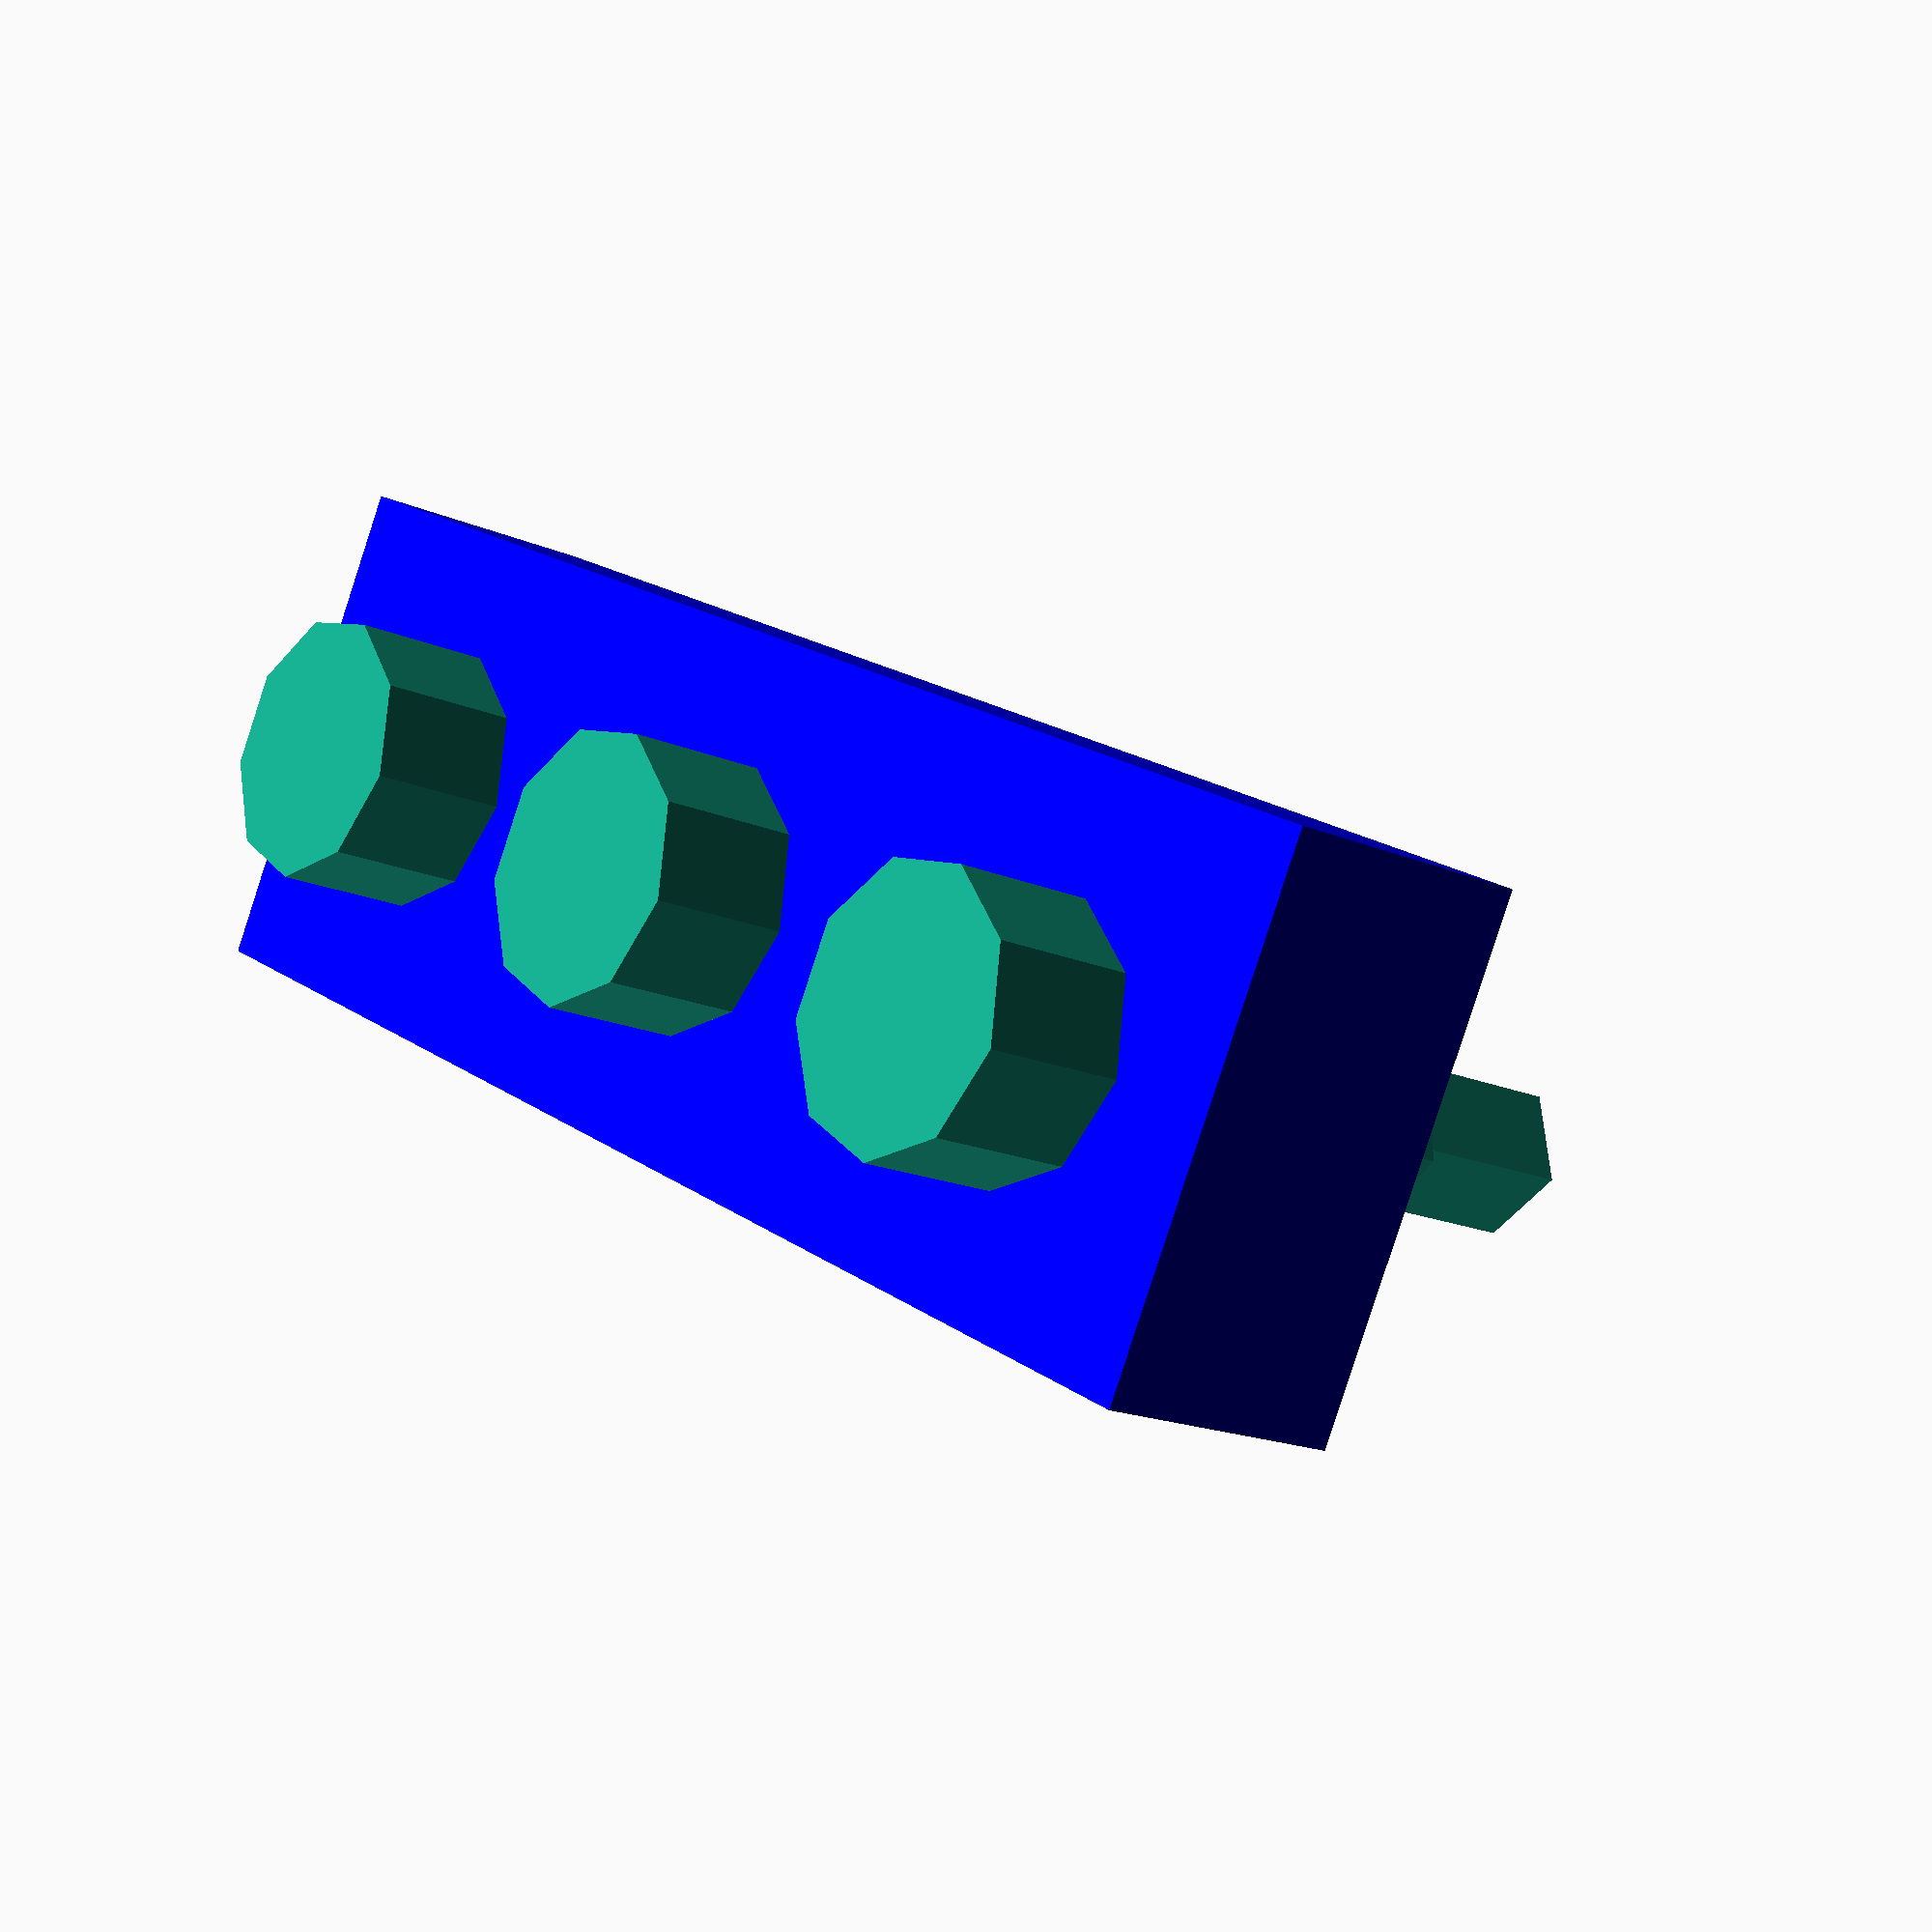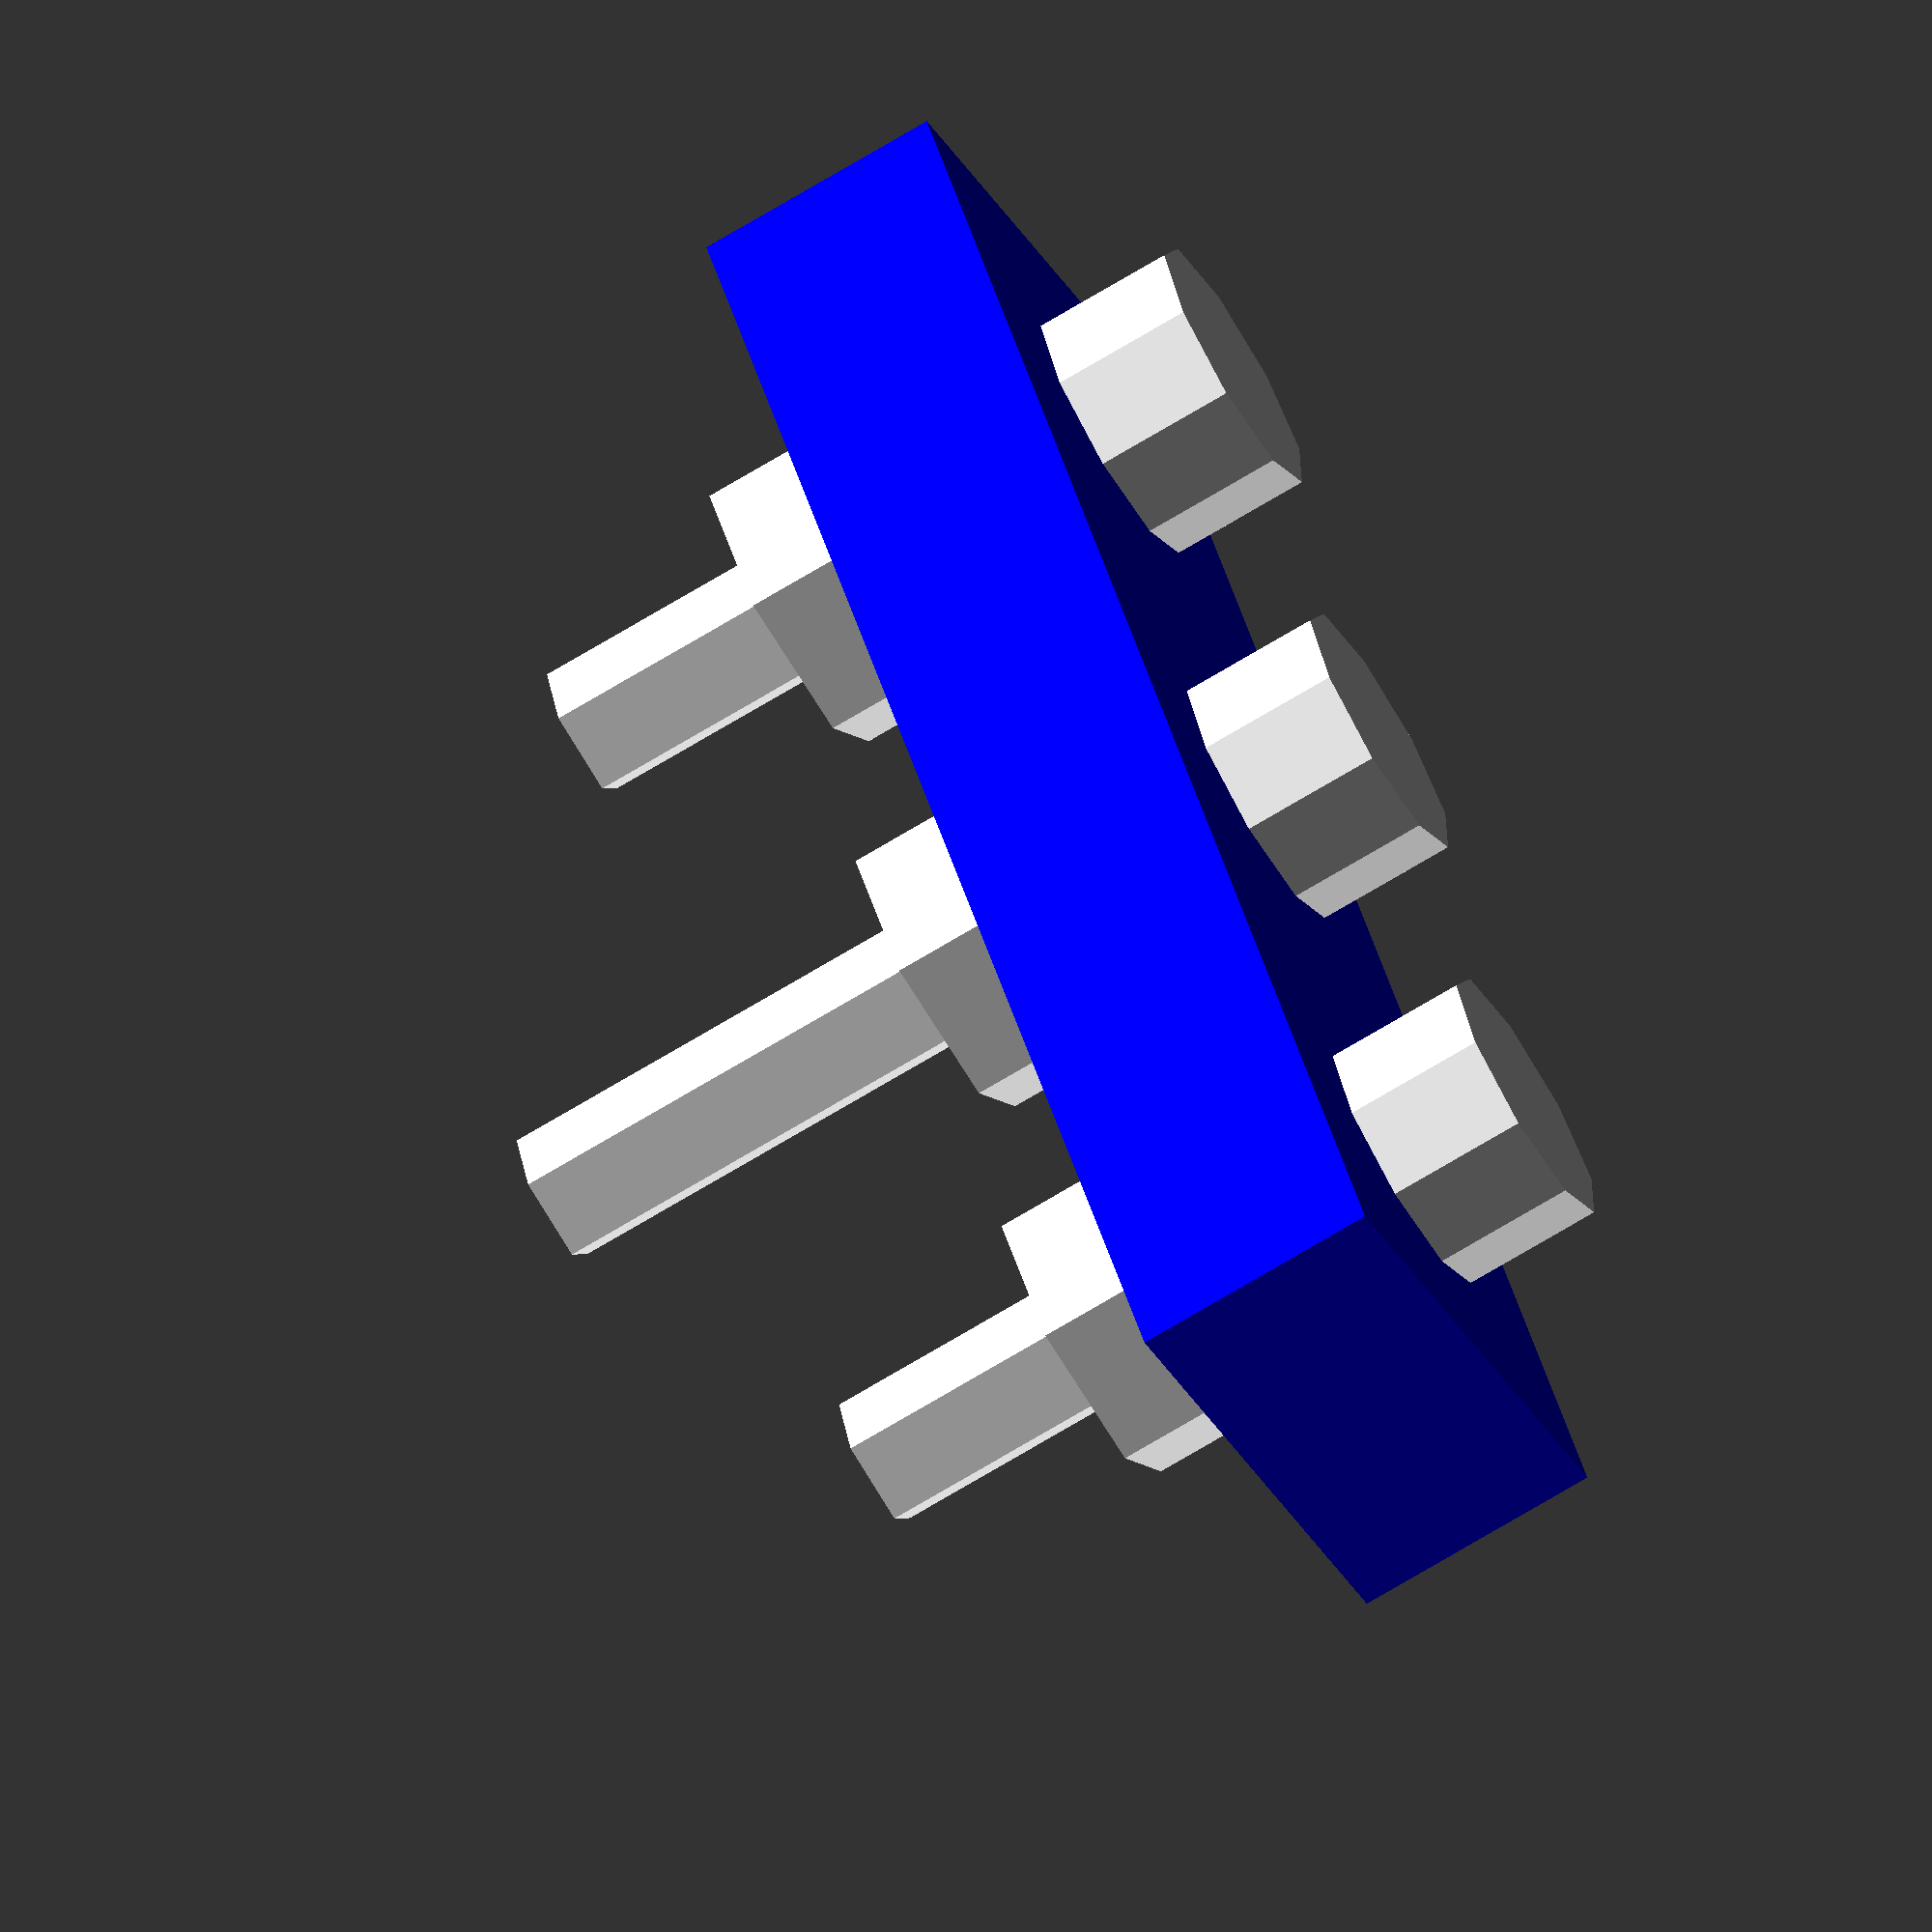
<openscad>
// Generated by SolidPython 0.4.5 on 2019-12-22 19:00:26


union() {
	color(c = "blue") {
		difference() {
			cube(center = true, size = [30, 10, 5]);
			translate(v = [-10, 0, 0]) {
				translate(v = [0, 0, -0.0100000000]) {
					cylinder(h = 5.0200000000, r = 1.4000000000);
				}
			}
			translate(v = [0, 0, -0.0100000000]) {
				cylinder(h = 5.0200000000, r = 1.4000000000);
			}
			translate(v = [10, 0, 0]) {
				translate(v = [0, 0, -0.0100000000]) {
					cylinder(h = 5.0200000000, r = 1.4000000000);
				}
			}
		}
	}
	translate(v = [-10, 0, 2.5000000000]) {
		union() {
			cylinder(h = 2.8000000000, r = 2.6500000000);
			translate(v = [0, 0, -12]) {
				cylinder(h = 12, r = 1.4000000000);
			}
		}
	}
	translate(v = [0, 0, 2.5000000000]) {
		union() {
			cylinder(h = 2.8000000000, r = 2.6500000000);
			translate(v = [0, 0, -16]) {
				cylinder(h = 16, r = 1.4000000000);
			}
		}
	}
	translate(v = [10, 0, 2.5000000000]) {
		union() {
			cylinder(h = 2.8000000000, r = 2.6500000000);
			translate(v = [0, 0, -12]) {
				cylinder(h = 12, r = 1.4000000000);
			}
		}
	}
	translate(v = [-10, 0, -4.8000000000]) {
		difference() {
			cylinder($fn = 6, h = 2.3000000000, r = 3);
			translate(v = [0, 0, -0.0100000000]) {
				cylinder(h = 2.3200000000, r = 1.4000000000);
			}
		}
	}
	translate(v = [0, 0, -4.8000000000]) {
		difference() {
			cylinder($fn = 6, h = 2.3000000000, r = 3);
			translate(v = [0, 0, -0.0100000000]) {
				cylinder(h = 2.3200000000, r = 1.4000000000);
			}
		}
	}
	translate(v = [10, 0, -4.8000000000]) {
		difference() {
			cylinder($fn = 6, h = 2.3000000000, r = 3);
			translate(v = [0, 0, -0.0100000000]) {
				cylinder(h = 2.3200000000, r = 1.4000000000);
			}
		}
	}
}
/***********************************************
*********      SolidPython code:      **********
************************************************
 
#! /usr/bin/env python3

# Basic shape with several repeated parts, demonstrating the use of
# solid.utils.bill_of_materials()
#
# Basically:
#   -- Define every part you want in the Bill of Materials in a function
#   -- Use the 'bom_part' decorator ahead of the definition of each part's function
#           e.g.:
# @bom_part()
# def my_part():
#     pass
#   -- Optionally, you can add a description and a per-unit cost to the
#       decorator invocations.
#
#   -- To generate the bill of materials, call solid.utils.bill_of_materials()
#
#       -ETJ 08 Mar 2011

import sys

from solid import scad_render_to_file
from solid.objects import cube, color, cylinder, difference, translate, union
from solid.utils import EPSILON
from solid.utils import bill_of_materials, bom_part, set_bom_headers

head_rad = 2.65
head_height = 2.8

nut_height = 2.3
nut_rad = 3

m3_rad = 1.4

doohickey_h = 5

set_bom_headers("link", "leftover")


def head():
    return cylinder(h=head_height, r=head_rad)


@bom_part("M3x16 Bolt", 0.12, currency="€", link="http://example.io/M3x16", leftover=0)
def m3_16(a=3):
    bolt_height = 16
    m = union()(
            head(),
            translate((0, 0, -bolt_height))(
                    cylinder(r=m3_rad, h=bolt_height)
            )
    )
    return m


@bom_part("M3x12 Bolt", 0.09, leftover=0)
def m3_12():
    bolt_height = 12
    m = union()(
            head(),
            translate((0, 0, -bolt_height))(
                    cylinder(r=m3_rad, h=bolt_height)
            )
    )
    return m


@bom_part("M3 Nut", 0.04, currency="R$")
def m3_nut():
    hx = cylinder(r=nut_rad, h=nut_height)
    hx.add_param('$fn', 6)  # make the nut hexagonal
    n = difference()(
            hx,
            translate((0, 0, -EPSILON))(
                    cylinder(r=m3_rad, h=nut_height + 2 * EPSILON)
            )
    )
    return n


@bom_part()
def doohickey(c):
    hole_cyl = translate((0, 0, -EPSILON))(
            cylinder(r=m3_rad, h=doohickey_h + 2 * EPSILON)
    )
    d = difference()(
            cube([30, 10, doohickey_h], center=True),
            translate((-10, 0, 0))(hole_cyl),
            hole_cyl,
            translate((10, 0, 0))(hole_cyl)
    )
    return color(c)(d)


def assembly():
    return union()(
            doohickey(c='blue'),
            translate((-10, 0, doohickey_h / 2))(m3_12()),
            translate((0, 0, doohickey_h / 2))(m3_16()),
            translate((10, 0, doohickey_h / 2))(m3_12()),
            # Nuts
            translate((-10, 0, -nut_height - doohickey_h / 2))(m3_nut()),
            translate((0, 0, -nut_height - doohickey_h / 2))(m3_nut()),
            translate((10, 0, -nut_height - doohickey_h / 2))(m3_nut()),
    )


if __name__ == '__main__':
    out_dir = sys.argv[1] if len(sys.argv) > 1 else None

    a = assembly()
    bom = bill_of_materials()
    file_out = scad_render_to_file(a, out_dir=out_dir)

    print(f"{__file__}: SCAD file written to: \n{file_out}")
    print(bom)

    print("Or, Spreadsheet-ready TSV:\n\n")
    bom = bill_of_materials(csv=True)
    print(bom)
 
 
************************************************/

</openscad>
<views>
elev=197.1 azim=207.8 roll=131.6 proj=p view=wireframe
elev=71.7 azim=56.7 roll=301.1 proj=o view=solid
</views>
